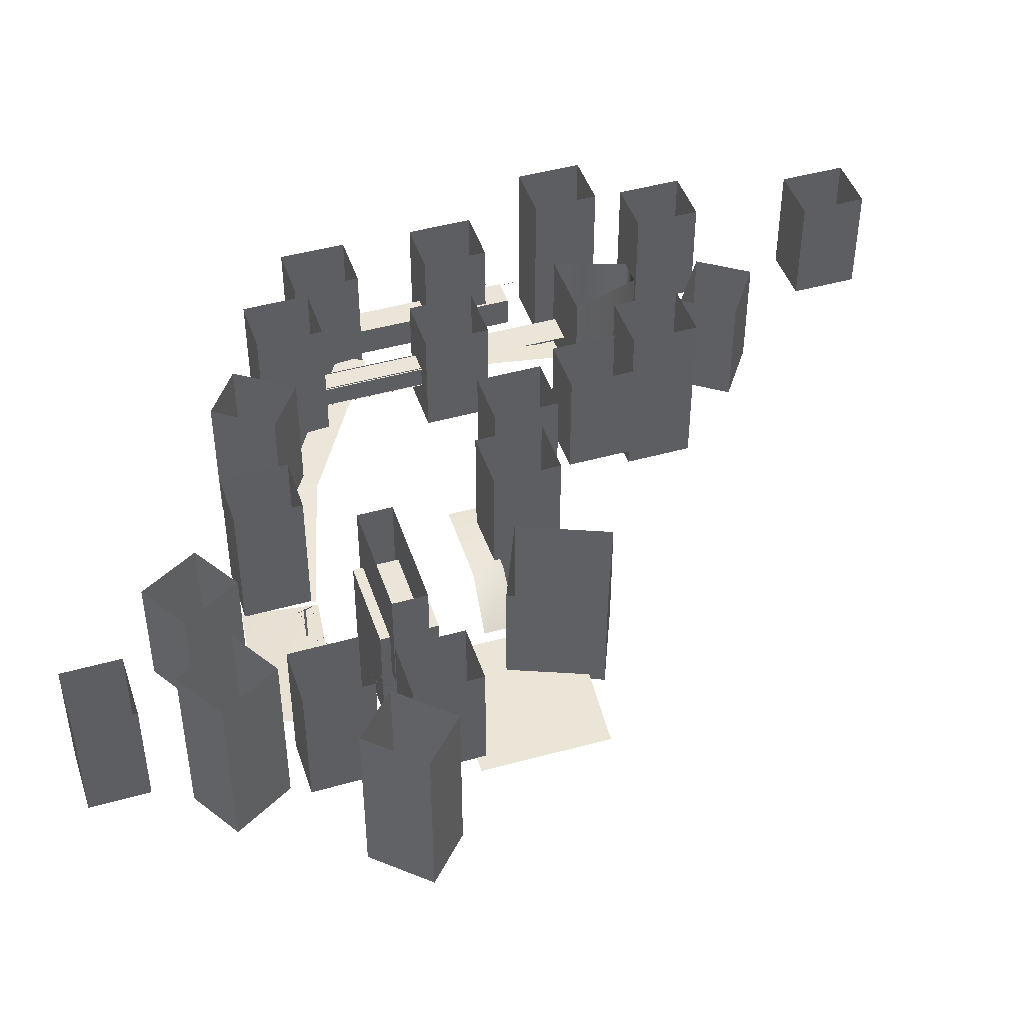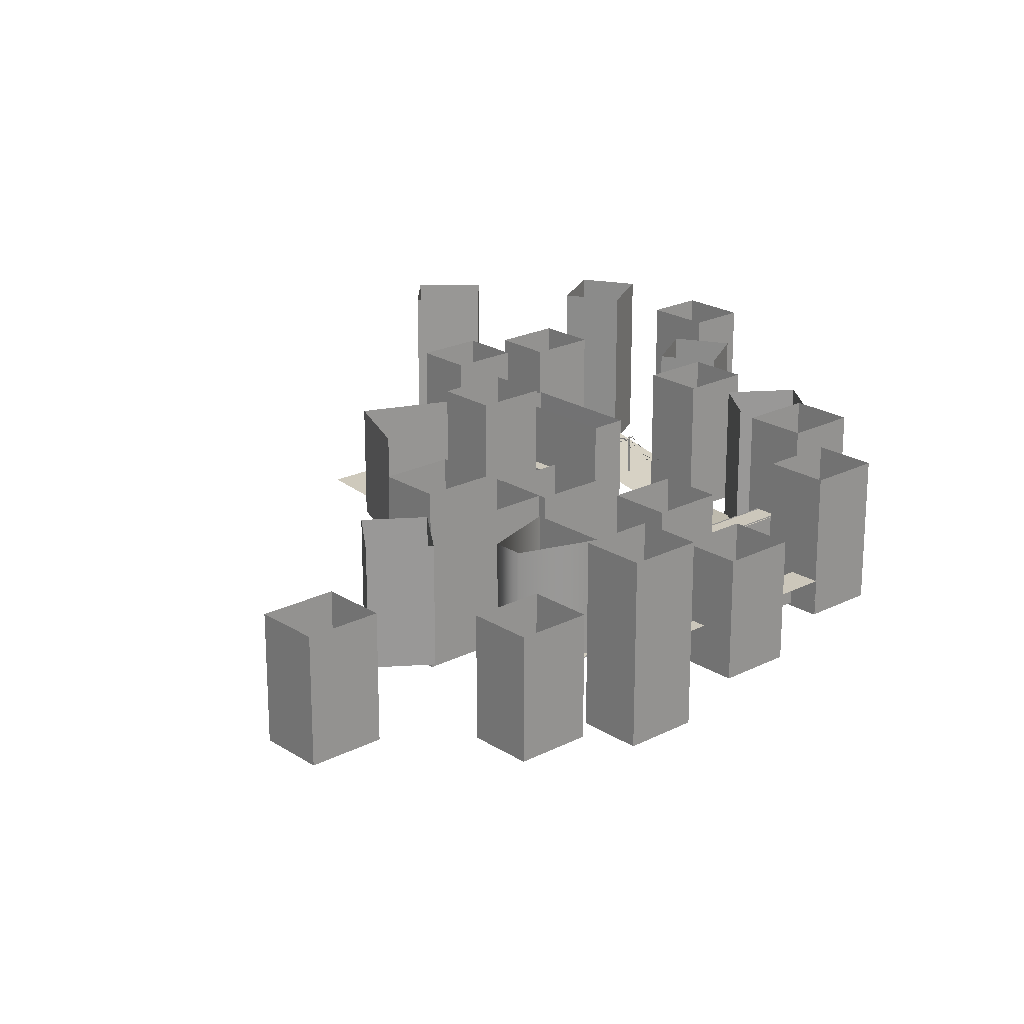
<metadata>
{"format":"obj","ext":"obj","renderer":"f3d","projection":"perspective","resolution":1024,"background":"white","views":[{"elev":45.4,"azim":72.0,"up":"+Y"},{"elev":21.7,"azim":-131.9,"up":"+Y"}]}
</metadata>
<code>
v -70.36 34.88 -45.61
v -53.08 34.88 -45.61
v -70.36 34.88 -65.52
v -53.08 34.88 -65.52
v -53.08 1.641 -45.61
v -70.36 1.641 -45.61
v -53.08 1.641 -65.52
v -70.36 1.641 -65.52
v -73.22 46.05 -83.44
v -55.94 46.05 -83.44
v -73.22 46.05 -103.4
v -55.94 46.05 -103.4
v -55.94 -4.058 -83.44
v -73.22 -4.058 -83.44
v -55.94 -4.058 -103.4
v -73.22 -4.058 -103.4
v -39.22 36.44 -83.98
v -16.98 36.44 -83.98
v -32.27 36.44 -105.3
v -23.93 36.44 -105.3
v -16.98 3.204 -83.98
v -39.22 3.204 -83.98
v -23.93 3.204 -105.3
v -32.27 3.204 -105.3
v -68.99 34.88 -116.9
v -51.72 34.88 -116.9
v -68.99 34.88 -136.8
v -51.72 34.88 -136.8
v -51.72 1.641 -116.9
v -68.99 1.641 -116.9
v -51.72 1.641 -136.8
v -68.99 1.641 -136.8
v -2.852 34.88 -71.36
v 14.42 34.88 -71.36
v -2.852 34.88 -91.28
v 14.42 34.88 -91.28
v 14.42 1.641 -71.36
v -2.852 1.641 -71.36
v 14.42 1.641 -91.28
v -2.852 1.641 -91.28
v 0.5027 32 -46.14
v 17.78 32 -46.14
v 0.5027 32 -66.06
v 17.78 32 -66.06
v 17.78 -1.241 -46.14
v 0.5027 -1.241 -46.14
v 17.78 -1.241 -66.06
v 0.5027 -1.241 -66.06
v 39.57 46.05 -33.47
v 56.85 46.05 -33.47
v 39.57 46.05 -53.38
v 56.85 46.05 -53.38
v 56.85 -4.058 -33.47
v 39.57 -4.058 -33.47
v 56.85 -4.058 -53.38
v 39.57 -4.058 -53.38
v 60.62 29.84 -38.37
v 85.18 29.84 -27.96
v 71.37 29.84 -64.38
v 95.93 29.84 -53.97
v 85.18 -3.402 -27.96
v 60.62 -3.402 -38.37
v 95.93 -3.402 -53.97
v 71.37 -3.402 -64.38
v 98.4 34.88 7.688
v 115.7 34.88 7.688
v 98.4 34.88 -12.23
v 115.7 34.88 -12.23
v 115.7 1.641 7.688
v 98.4 1.641 7.688
v 115.7 1.641 -12.23
v 98.4 1.641 -12.23
v -36.8 46.05 16.04
v -19.53 46.05 16.04
v -36.8 46.05 -3.88
v -19.53 46.05 -3.88
v -19.53 -4.058 16.04
v -36.8 -4.058 16.04
v -19.53 -4.058 -3.88
v -36.8 -4.058 -3.88
v -60.8 43.17 -1.489
v -43.52 43.17 -1.489
v -60.8 43.17 -21.41
v -43.52 43.17 -21.41
v -43.52 3.567 -1.489
v -60.8 3.567 -1.489
v -43.52 3.567 -21.41
v -60.8 3.567 -21.41
v 40.59 27.95 2.713
v 76.77 27.95 2.617
v 40.59 27.95 -7.946
v 76.77 27.95 -7.876
v 76.77 -5.296 2.617
v 40.59 -5.296 2.713
v 76.77 -5.296 -7.876
v 40.59 -5.296 -7.946
v -15.01 41.07 24.87
v -0.8931 41.07 34.83
v -3.524 41.07 8.592
v 10.59 41.07 18.55
v -0.8931 1.708 34.83
v -15.01 1.708 24.87
v 10.59 1.708 18.55
v -3.524 1.708 8.592
v 25.12 38.67 38.37
v 42.39 38.67 38.37
v 25.12 38.67 18.45
v 42.39 38.67 18.45
v 42.39 -1.268 38.37
v 25.12 -1.268 38.37
v 42.39 -1.268 18.45
v 25.12 -1.268 18.45
v -29.77 19.55 1.639
v -23.26 19.55 1.639
v -29.77 19.55 -37.09
v -23.26 19.55 -37.09
v -23.26 12.39 1.639
v -29.77 12.39 1.639
v -23.26 12.39 -37.09
v -29.77 12.39 -37.09
v 91.77 34.88 35.89
v 109 34.88 35.89
v 91.77 34.88 15.97
v 109 34.88 15.97
v 109 -3.697 35.89
v 91.77 -3.697 35.89
v 109 -3.697 15.97
v 91.77 -3.697 15.97
v -49.04 43.17 -165.5
v -31.76 43.17 -165.5
v -49.04 43.17 -185.4
v -31.76 43.17 -185.4
v -31.76 9.927 -165.5
v -49.04 9.927 -165.5
v -31.76 9.927 -185.4
v -49.04 9.927 -185.4
v -5.468 40.65 -113.5
v 4.494 40.65 -127.6
v -21.74 40.65 -125
v -11.78 40.65 -139.1
v 4.494 7.406 -127.6
v -5.468 7.406 -113.5
v -11.78 7.406 -139.1
v -21.74 7.406 -125
v -3.952 46.05 -91.2
v 13.32 46.05 -91.2
v -3.952 46.05 -111.1
v 13.32 46.05 -111.1
v 13.32 -4.058 -91.2
v -3.952 -4.058 -91.2
v 13.32 -4.058 -111.1
v -3.952 -4.058 -111.1
v -34.35 34.88 -35.17
v -17.08 34.88 -35.17
v -34.35 34.88 -55.09
v -17.08 34.88 -55.09
v -17.08 1.641 -35.17
v -34.35 1.641 -35.17
v -17.08 1.641 -55.09
v -34.35 1.641 -55.09
v -22.94 19.22 1.639
v -22.94 12.71 1.639
v -22.94 19.22 -37.09
v -22.94 12.71 -37.09
v -30.09 12.71 1.639
v -30.09 19.22 1.639
v -30.09 12.71 -37.09
v -30.09 19.22 -37.09
v -41.35 10.81 -21.96
v -46.35 10.78 -14.16
v 1.496 4.041 5.492
v -3.503 4.015 13.29
v 1.066 3.847 5.697
v -3.541 4.161 13.13
v 43.42 -1.127 17.27
v 38.44 -0.7861 25.07
v -28.34 14.78 -87.39
v -37.66 14.78 -87.4
v -28.38 14.76 -36.49
v -37.66 14.77 -36.49
v -37.66 5.588 -87.41
v -37.66 5.486 -36.5
v -28.42 5.461 -36.47
v 44.23 9.636 5.718
v 72.69 9.636 5.56
v 44.23 9.636 -11.89
v 72.68 9.636 -11.78
v 72.69 -23.6 5.56
v 44.23 -23.6 5.718
v 72.68 -23.6 -11.78
v 44.23 -23.6 -11.89
v 34.15 12.89 -36.03
v 34.01 12.87 -26.46
v 60.43 13.73 -35.06
v 60.23 13.69 -25.96
v 75.69 5.011 -34.09
v 75.59 4.962 -24.46
v 73.4 -1.789 -51.67
v 73.14 -1.815 -12.05
v 118.8 -0.9558 -47.64
v 118.5 -0.9932 -9.975
v -52.33 13.64 -72.89
v -61.01 13.64 -72.89
v -52.33 13.64 -21.38
v -60.98 13.64 -21.38
v -30.1 4.279 -88.98
v -39.35 4.178 -89.26
v -31.85 10.63 -37.62
v -41.1 10.55 -37.51
v 43.84 -1.906 16.81
v 40.73 -2.246 39.01
v 91.41 1.855 22.79
v 85.77 2.961 44.4
v -52.33 4.425 -21.38
v -61.06 4.425 -21.38
v -52.33 4.425 -72.89
v -61.06 4.425 -72.89
v 148.1 46.05 12.41
v 135.4 46.05 0.6369
v 134.5 46.05 26.99
v 121.8 46.05 15.21
v 135.4 -4.058 0.6369
v 148.1 -4.058 12.41
v 121.8 -4.058 15.21
v 134.5 -4.058 26.99
v 99.71 34.88 95.15
v 99.7 34.88 77.88
v 79.79 34.88 95.16
v 79.78 34.88 77.89
v 99.7 1.641 77.88
v 99.71 1.641 95.15
v 79.78 1.641 77.89
v 79.79 1.641 95.16
v 105.7 46.05 40.95
v 90.76 46.05 49.7
v 115.7 46.05 58.12
v 100.8 46.05 66.87
v 90.76 -4.058 49.7
v 105.7 -4.058 40.95
v 100.8 -4.058 66.87
v 115.7 -4.058 58.12
v 62.29 34.88 42.25
v 47.4 34.88 51
v 72.38 34.88 59.42
v 57.48 34.88 68.17
v 47.4 1.641 51
v 62.29 1.641 42.25
v 57.48 1.641 68.17
v 72.38 1.641 59.42
v 1.973 23.31 -46.61
v 2.015 23.17 -46.6
v 8.892 21.17 -44.35
v 8.978 21.04 -44.32
v 16.7 19.38 -41.82
v 16.79 19.26 -41.79
v 25.25 18.38 -39.07
v 25.3 18.28 -39.05
v 33.63 18.62 -36.41
v 33.64 18.51 -36.4
v 40.93 19.71 -34.11
v 40.93 19.59 -34.11
v -53.37 21.63 -65.18
v -53.38 21.5 -65.19
v -53.93 20.01 -68.42
v -53.93 19.88 -68.45
v -54.54 18.79 -72.14
v -54.54 18.68 -72.17
v -55.18 18.43 -76.32
v -55.19 18.33 -76.33
v -55.79 19.28 -80.53
v -55.8 19.17 -80.53
v -56.3 20.9 -84.3
v -56.31 20.78 -84.29
v 93.98 12.3 6.427
v 94.04 12.3 6.318
v 93.98 12.61 6.427
v 94.04 12.61 6.318
v 90.37 12.3 4.162
v 90.3 12.3 4.272
v 90.37 12.61 4.162
v 90.3 12.61 4.272
v 92.35 1.372 5.643
v 92.58 1.372 5.256
v 92.35 13.06 5.643
v 92.58 13.06 5.256
v 92.19 1.372 5.028
v 91.96 1.372 5.416
v 92.19 13.06 5.028
v 91.96 13.06 5.416
v 77.17 12.46 19.65
v 77.19 12.32 19.63
v 79.57 10.99 16.9
v 79.61 10.86 16.86
v 82.28 9.935 13.82
v 82.31 9.826 13.78
v 85.22 9.756 10.46
v 85.24 9.664 10.44
v 88.07 10.79 7.194
v 88.08 10.68 7.187
v 90.54 12.57 4.374
v 90.55 12.45 4.369
v 77.74 12.46 21.63
v 77.76 12.32 21.61
v 81.29 10.99 17.89
v 81.33 10.86 17.86
v 84 9.935 14.81
v 84.03 9.826 14.77
v 86.94 9.756 11.45
v 86.95 9.664 11.43
v 89.79 10.79 8.185
v 89.8 10.68 8.177
v 92.26 12.57 5.365
v 92.26 12.45 5.36
v 78.19 12.52 23.29
v 78.21 12.38 23.27
v 82.75 11.05 18.74
v 82.79 10.92 18.7
v 85.46 9.995 15.66
v 85.49 9.886 15.62
v 88.4 9.816 12.3
v 88.41 9.724 12.28
v 91.25 10.85 9.034
v 91.26 10.74 9.027
v 93.72 12.63 6.214
v 93.72 12.51 6.209
v 78.18 12.3 23.64
v 78.31 12.3 23.61
v 78.18 12.61 23.64
v 78.31 12.61 23.61
v 77.16 12.3 19.5
v 77.03 12.3 19.54
v 77.16 12.61 19.5
v 77.03 12.61 19.54
v 77.56 1.372 21.95
v 77.99 1.372 21.82
v 77.56 13.06 21.95
v 77.99 13.06 21.82
v 77.87 1.372 21.39
v 77.43 1.372 21.51
v 77.87 13.06 21.39
v 77.43 13.06 21.51
v 56.9 12.46 21.48
v 56.93 12.32 21.48
v 60.55 10.99 21.17
v 60.59 10.86 21.17
v 64.63 9.935 20.83
v 64.68 9.826 20.83
v 69.08 9.756 20.46
v 69.11 9.664 20.45
v 73.4 10.79 20.09
v 73.41 10.68 20.09
v 77.14 12.57 19.78
v 77.14 12.45 19.78
v 57.45 12.46 23.39
v 57.48 12.32 23.39
v 61.09 10.99 23.08
v 61.14 10.86 23.08
v 65.18 9.935 22.74
v 65.23 9.826 22.73
v 69.63 9.756 22.36
v 69.66 9.664 22.36
v 73.95 10.79 22
v 73.96 10.68 22
v 77.68 12.57 21.68
v 77.69 12.45 21.68
v 57.91 12.52 25.01
v 57.94 12.38 25.01
v 61.56 11.05 24.71
v 61.6 10.92 24.7
v 65.64 9.995 24.36
v 65.69 9.886 24.36
v 70.09 9.816 23.99
v 70.12 9.724 23.98
v 74.41 10.85 23.62
v 74.42 10.74 23.62
v 78.15 12.63 23.31
v 78.15 12.51 23.31
v 58.02 12.3 25.45
v 58.14 12.3 25.42
v 58.02 12.61 25.45
v 58.14 12.61 25.42
v 56.99 12.3 21.31
v 56.87 12.3 21.34
v 56.99 12.61 21.31
v 56.87 12.61 21.34
v 57.39 1.372 23.75
v 57.82 1.372 23.63
v 57.39 13.06 23.75
v 57.82 13.06 23.63
v 57.7 1.372 23.2
v 57.27 1.372 23.32
v 57.7 13.06 23.2
v 57.27 13.06 23.32
v 37.68 12.46 16.9
v 37.7 12.32 16.91
v 41.23 10.99 17.73
v 41.28 10.86 17.74
v 45.23 9.935 18.66
v 45.28 9.826 18.67
v 49.58 9.756 19.67
v 49.6 9.664 19.68
v 53.8 10.79 20.65
v 53.81 10.68 20.65
v 56.97 12.57 21.58
v 56.98 12.45 21.58
v 37.61 12.46 18.89
v 37.64 12.32 18.89
v 41.17 10.99 19.71
v 41.22 10.86 19.72
v 45.17 9.935 20.64
v 45.22 9.826 20.65
v 49.51 9.756 21.65
v 49.54 9.664 21.66
v 53.74 10.79 22.64
v 53.75 10.68 22.64
v 57.52 12.57 23.49
v 57.52 12.45 23.49
v 37.55 12.52 20.57
v 37.58 12.38 20.58
v 41.11 11.05 21.4
v 41.16 10.92 21.41
v 45.1 9.995 22.33
v 45.15 9.886 22.34
v 49.45 9.816 23.34
v 49.48 9.724 23.35
v 53.68 10.85 24.32
v 53.68 10.74 24.33
v 57.98 12.63 25.12
v 57.98 12.51 25.12
v 98.21 12.3 -16.1
v 98.21 12.3 -16.23
v 98.21 12.61 -16.1
v 98.21 12.61 -16.23
v 93.94 12.3 -16.14
v 93.95 12.3 -16.02
v 93.94 12.61 -16.14
v 93.95 12.61 -16.02
v 96.41 1.372 -15.92
v 96.4 1.372 -16.37
v 96.41 13.06 -15.92
v 96.4 13.06 -16.37
v 95.95 1.372 -16.36
v 95.96 1.372 -15.91
v 95.95 13.06 -16.36
v 95.96 13.06 -15.91
v 90.58 12.46 4.349
v 90.58 12.32 4.324
v 91.41 10.99 0.3582
v 91.42 10.86 0.3101
v 92.1 9.935 -3.685
v 92.11 9.826 -3.736
v 92.85 9.756 -8.086
v 92.85 9.664 -8.114
v 93.57 10.79 -12.36
v 93.58 10.68 -12.37
v 94.2 12.57 -16.05
v 94.2 12.45 -16.06
v 92.32 12.46 5.347
v 92.33 12.32 5.321
v 93.39 10.99 0.3032
v 93.4 10.86 0.255
v 94.08 9.935 -3.74
v 94.09 9.826 -3.791
v 94.83 9.756 -8.141
v 94.84 9.664 -8.169
v 95.56 10.79 -12.42
v 95.56 10.68 -12.42
v 96.19 12.57 -16.11
v 96.19 12.45 -16.12
v 93.69 12.52 6.21
v 93.69 12.38 6.184
v 95.08 11.05 0.2636
v 95.09 10.92 0.2155
v 95.77 9.995 -3.78
v 95.78 9.886 -3.83
v 96.52 9.816 -8.181
v 96.52 9.724 -8.208
v 97.25 10.85 -12.45
v 97.25 10.74 -12.46
v 97.88 12.63 -16.15
v 97.88 12.51 -16.16
o ungrouped
g ungrouped
f 115 118 113
f 115 120 118
f 119 114 117
f 119 116 114
f 115 119 120
f 115 116 119
f 114 118 117
f 114 113 118
f 163 166 161
f 163 168 166
f 167 162 165
f 167 164 162
f 163 167 168
f 163 164 167
f 162 166 165
f 162 161 166
o buildings.png
g buildings.png
f 250 251 253
f 253 252 250
f 252 253 255
f 255 254 252
f 254 255 257
f 257 256 254
f 256 257 259
f 259 258 256
f 258 259 261
f 261 260 258
f 253 251 250
f 250 252 253
f 255 253 252
f 252 254 255
f 257 255 254
f 254 256 257
f 259 257 256
f 256 258 259
f 261 259 258
f 258 260 261
f 262 263 265
f 265 264 262
f 264 265 267
f 267 266 264
f 266 267 269
f 269 268 266
f 268 269 271
f 271 270 268
f 270 271 273
f 273 272 270
f 265 263 262
f 262 264 265
f 267 265 264
f 264 266 267
f 269 267 266
f 266 268 269
f 271 269 268
f 268 270 271
f 273 271 270
f 270 272 273
o sklo
g sklo
f 3 6 1
f 3 8 6
f 7 2 5
f 7 4 2
f 3 7 8
f 3 4 7
f 2 6 5
f 2 1 6
f 35 38 33
f 35 40 38
f 39 34 37
f 39 36 34
f 35 39 40
f 35 36 39
f 34 38 37
f 34 33 38
f 67 70 65
f 67 72 70
f 71 66 69
f 71 68 66
f 67 71 72
f 67 68 71
f 66 70 69
f 66 65 70
f 99 102 97
f 99 104 102
f 103 98 101
f 103 100 98
f 99 103 104
f 99 100 103
f 98 102 101
f 98 97 102
f 131 134 129
f 131 136 134
f 135 130 133
f 135 132 130
f 131 135 136
f 131 132 135
f 130 134 133
f 130 129 134
f 216 204 214
f 216 202 204
f 203 216 217
f 203 202 216
f 204 215 214
f 204 205 215
f 228 231 226
f 228 233 231
f 232 227 230
f 232 229 227
f 228 232 233
f 228 229 232
f 227 231 230
f 227 226 231
o white
g white
f 19 22 17
f 19 24 22
f 23 18 21
f 23 20 18
f 19 23 24
f 19 20 23
f 18 22 21
f 18 17 22
f 51 54 49
f 51 56 54
f 55 50 53
f 55 52 50
f 51 55 56
f 51 52 55
f 50 54 53
f 50 49 54
f 83 86 81
f 83 88 86
f 87 82 85
f 87 84 82
f 83 87 88
f 83 84 87
f 82 86 85
f 82 81 86
f 147 150 145
f 147 152 150
f 151 146 149
f 151 148 146
f 147 151 152
f 147 148 151
f 146 150 149
f 146 145 150
f 220 223 218
f 220 225 223
f 224 219 222
f 224 221 219
f 220 224 225
f 220 221 224
f 219 223 222
f 219 218 223
o upright
g upright
f 11 14 9
f 11 16 14
f 15 10 13
f 15 12 10
f 11 15 16
f 11 12 15
f 10 14 13
f 10 9 14
f 43 46 41
f 43 48 46
f 47 42 45
f 47 44 42
f 43 47 48
f 43 44 47
f 42 46 45
f 42 41 46
f 75 78 73
f 75 80 78
f 79 74 77
f 79 76 74
f 75 79 80
f 75 76 79
f 74 78 77
f 74 73 78
f 107 110 105
f 107 112 110
f 111 106 109
f 111 108 106
f 107 111 112
f 107 108 111
f 106 110 109
f 106 105 110
f 139 142 137
f 139 144 142
f 143 138 141
f 143 140 138
f 139 143 144
f 139 140 143
f 138 142 141
f 138 137 142
f 236 239 234
f 236 241 239
f 240 235 238
f 240 237 235
f 236 240 241
f 236 237 240
f 235 239 238
f 235 234 239
o bottomright
g bottomright
f 27 30 25
f 27 32 30
f 31 26 29
f 31 28 26
f 27 31 32
f 27 28 31
f 26 30 29
f 26 25 30
f 59 62 57
f 59 64 62
f 63 58 61
f 63 60 58
f 59 63 64
f 59 60 63
f 58 62 61
f 58 57 62
f 91 94 89
f 91 96 94
f 95 90 93
f 95 92 90
f 91 95 96
f 91 92 95
f 90 94 93
f 90 89 94
f 123 126 121
f 123 128 126
f 127 122 125
f 127 124 122
f 123 127 128
f 123 124 127
f 122 126 125
f 122 121 126
f 155 158 153
f 155 160 158
f 159 154 157
f 159 156 154
f 155 159 160
f 155 156 159
f 154 158 157
f 154 153 158
f 186 189 184
f 186 191 189
f 190 185 188
f 190 187 185
f 186 190 191
f 186 187 190
f 185 189 188
f 185 184 189
f 187 186 185
f 184 185 186
f 244 247 242
f 244 249 247
f 248 243 246
f 248 245 243
f 244 248 249
f 244 245 248
f 243 247 246
f 243 242 247
o flats
g flats
f 169 170 172
f 172 171 169
f 173 174 176
f 176 175 173
f 177 178 180
f 180 179 177
f 178 181 182
f 182 180 178
f 179 180 182
f 182 183 179
f 192 193 195
f 195 194 192
f 194 195 197
f 197 196 194
f 198 199 201
f 201 200 198
f 202 203 205
f 205 204 202
f 206 207 209
f 209 208 206
f 210 211 213
f 213 212 210
o pole
g pole
f 274 275 276
f 275 277 276
f 278 279 280
f 279 281 280
f 276 279 274
f 276 281 279
f 280 275 278
f 280 277 275
f 276 280 281
f 276 277 280
f 275 279 278
f 275 274 279
f 282 283 284
f 283 285 284
f 286 287 288
f 287 289 288
f 284 287 282
f 284 289 287
f 288 283 286
f 288 285 283
f 284 288 289
f 284 285 288
f 283 287 286
f 283 282 287
f 290 291 293
f 293 292 290
f 292 293 295
f 295 294 292
f 294 295 297
f 297 296 294
f 296 297 299
f 299 298 296
f 298 299 301
f 301 300 298
f 293 291 290
f 290 292 293
f 295 293 292
f 292 294 295
f 297 295 294
f 294 296 297
f 299 297 296
f 296 298 299
f 301 299 298
f 298 300 301
f 302 303 305
f 305 304 302
f 304 305 307
f 307 306 304
f 306 307 309
f 309 308 306
f 308 309 311
f 311 310 308
f 310 311 313
f 313 312 310
f 305 303 302
f 302 304 305
f 307 305 304
f 304 306 307
f 309 307 306
f 306 308 309
f 311 309 308
f 308 310 311
f 313 311 310
f 310 312 313
f 314 315 317
f 317 316 314
f 316 317 319
f 319 318 316
f 318 319 321
f 321 320 318
f 320 321 323
f 323 322 320
f 322 323 325
f 325 324 322
f 317 315 314
f 314 316 317
f 319 317 316
f 316 318 319
f 321 319 318
f 318 320 321
f 323 321 320
f 320 322 323
f 325 323 322
f 322 324 325
f 326 327 328
f 327 329 328
f 330 331 332
f 331 333 332
f 328 331 326
f 328 333 331
f 332 327 330
f 332 329 327
f 328 332 333
f 328 329 332
f 327 331 330
f 327 326 331
f 334 335 336
f 335 337 336
f 338 339 340
f 339 341 340
f 336 339 334
f 336 341 339
f 340 335 338
f 340 337 335
f 336 340 341
f 336 337 340
f 335 339 338
f 335 334 339
f 342 343 345
f 345 344 342
f 344 345 347
f 347 346 344
f 346 347 349
f 349 348 346
f 348 349 351
f 351 350 348
f 350 351 353
f 353 352 350
f 345 343 342
f 342 344 345
f 347 345 344
f 344 346 347
f 349 347 346
f 346 348 349
f 351 349 348
f 348 350 351
f 353 351 350
f 350 352 353
f 354 355 357
f 357 356 354
f 356 357 359
f 359 358 356
f 358 359 361
f 361 360 358
f 360 361 363
f 363 362 360
f 362 363 365
f 365 364 362
f 357 355 354
f 354 356 357
f 359 357 356
f 356 358 359
f 361 359 358
f 358 360 361
f 363 361 360
f 360 362 363
f 365 363 362
f 362 364 365
f 366 367 369
f 369 368 366
f 368 369 371
f 371 370 368
f 370 371 373
f 373 372 370
f 372 373 375
f 375 374 372
f 374 375 377
f 377 376 374
f 369 367 366
f 366 368 369
f 371 369 368
f 368 370 371
f 373 371 370
f 370 372 373
f 375 373 372
f 372 374 375
f 377 375 374
f 374 376 377
f 378 379 380
f 379 381 380
f 382 383 384
f 383 385 384
f 380 383 378
f 380 385 383
f 384 379 382
f 384 381 379
f 380 384 385
f 380 381 384
f 379 383 382
f 379 378 383
f 386 387 388
f 387 389 388
f 390 391 392
f 391 393 392
f 388 391 386
f 388 393 391
f 392 387 390
f 392 389 387
f 388 392 393
f 388 389 392
f 387 391 390
f 387 386 391
f 394 395 397
f 397 396 394
f 396 397 399
f 399 398 396
f 398 399 401
f 401 400 398
f 400 401 403
f 403 402 400
f 402 403 405
f 405 404 402
f 397 395 394
f 394 396 397
f 399 397 396
f 396 398 399
f 401 399 398
f 398 400 401
f 403 401 400
f 400 402 403
f 405 403 402
f 402 404 405
f 406 407 409
f 409 408 406
f 408 409 411
f 411 410 408
f 410 411 413
f 413 412 410
f 412 413 415
f 415 414 412
f 414 415 417
f 417 416 414
f 409 407 406
f 406 408 409
f 411 409 408
f 408 410 411
f 413 411 410
f 410 412 413
f 415 413 412
f 412 414 415
f 417 415 414
f 414 416 417
f 418 419 421
f 421 420 418
f 420 421 423
f 423 422 420
f 422 423 425
f 425 424 422
f 424 425 427
f 427 426 424
f 426 427 429
f 429 428 426
f 421 419 418
f 418 420 421
f 423 421 420
f 420 422 423
f 425 423 422
f 422 424 425
f 427 425 424
f 424 426 427
f 429 427 426
f 426 428 429
f 430 431 432
f 431 433 432
f 434 435 436
f 435 437 436
f 432 435 430
f 432 437 435
f 436 431 434
f 436 433 431
f 432 436 437
f 432 433 436
f 431 435 434
f 431 430 435
f 438 439 440
f 439 441 440
f 442 443 444
f 443 445 444
f 440 443 438
f 440 445 443
f 444 439 442
f 444 441 439
f 440 444 445
f 440 441 444
f 439 443 442
f 439 438 443
f 446 447 449
f 449 448 446
f 448 449 451
f 451 450 448
f 450 451 453
f 453 452 450
f 452 453 455
f 455 454 452
f 454 455 457
f 457 456 454
f 449 447 446
f 446 448 449
f 451 449 448
f 448 450 451
f 453 451 450
f 450 452 453
f 455 453 452
f 452 454 455
f 457 455 454
f 454 456 457
f 458 459 461
f 461 460 458
f 460 461 463
f 463 462 460
f 462 463 465
f 465 464 462
f 464 465 467
f 467 466 464
f 466 467 469
f 469 468 466
f 461 459 458
f 458 460 461
f 463 461 460
f 460 462 463
f 465 463 462
f 462 464 465
f 467 465 464
f 464 466 467
f 469 467 466
f 466 468 469
f 470 471 473
f 473 472 470
f 472 473 475
f 475 474 472
f 474 475 477
f 477 476 474
f 476 477 479
f 479 478 476
f 478 479 481
f 481 480 478
f 473 471 470
f 470 472 473
f 475 473 472
f 472 474 475
f 477 475 474
f 474 476 477
f 479 477 476
f 476 478 479
f 481 479 478
f 478 480 481

</code>
